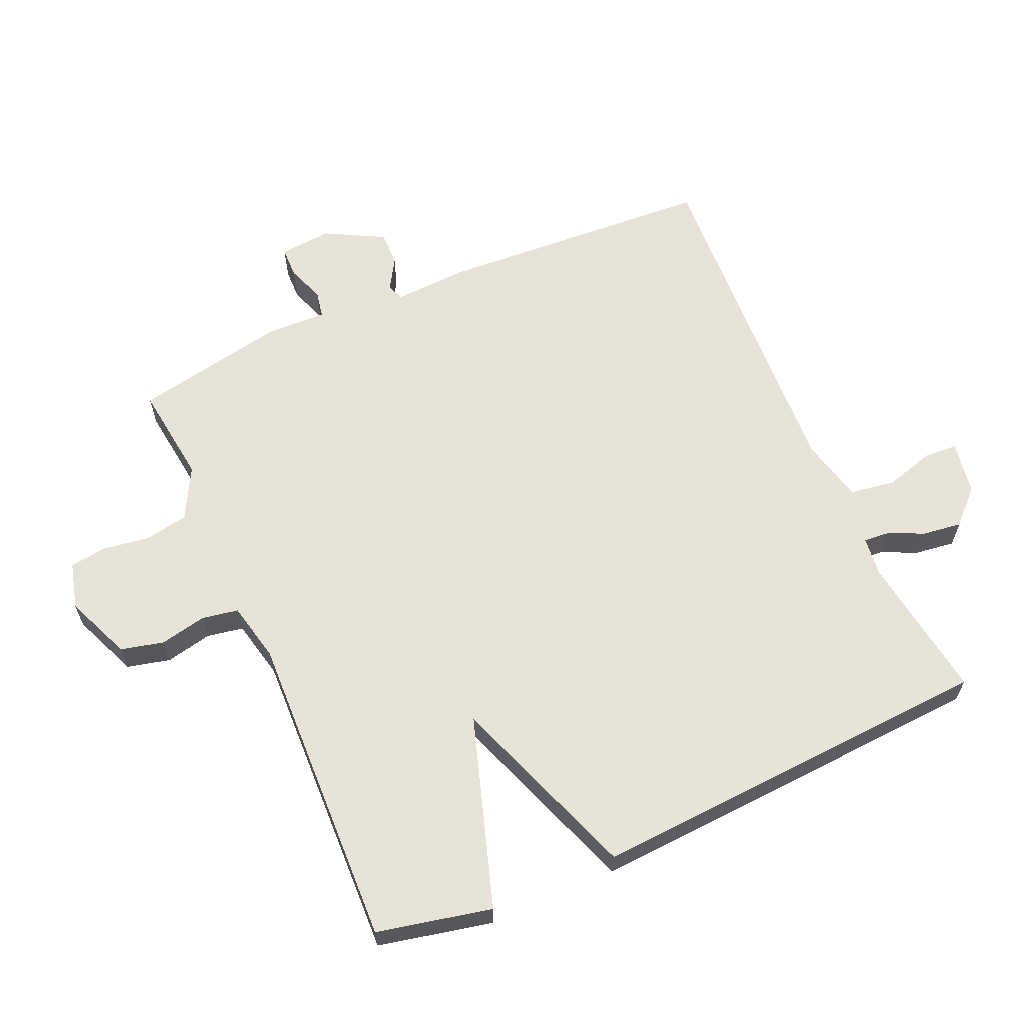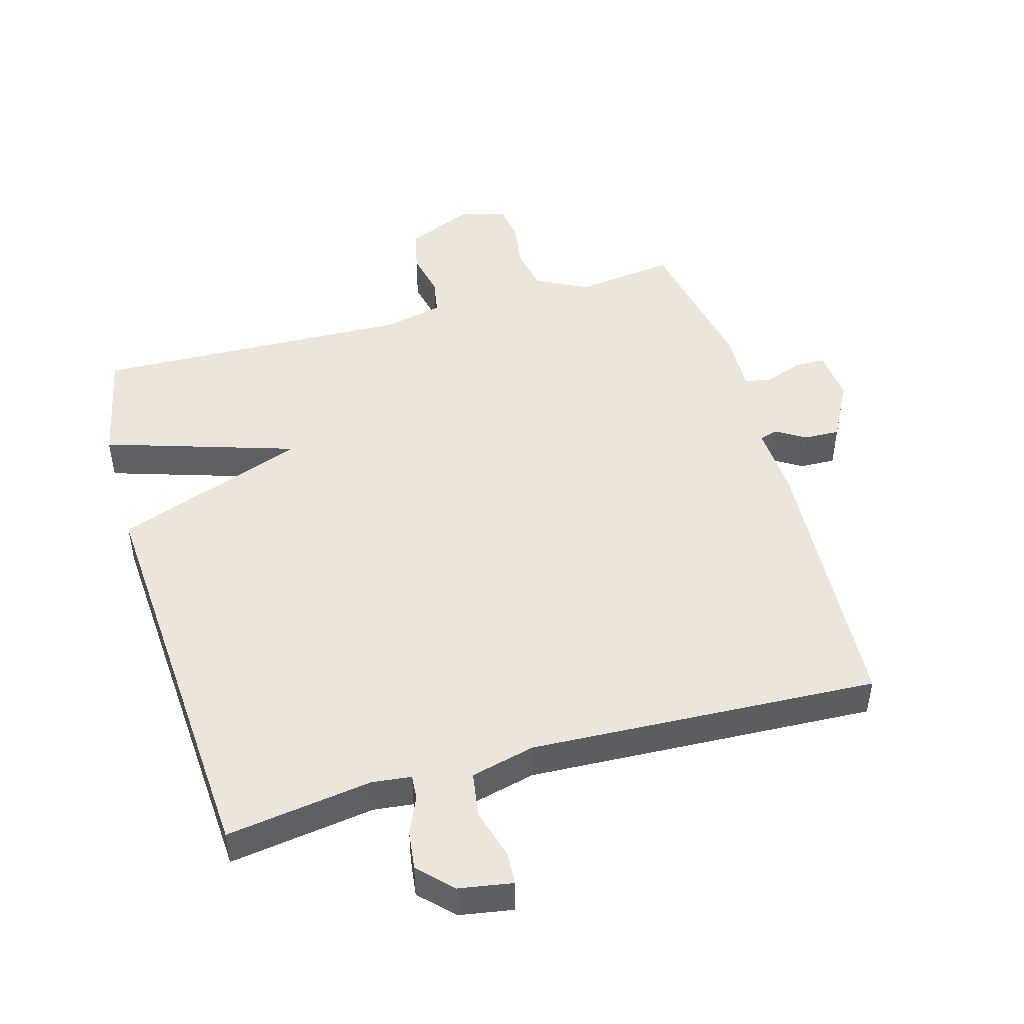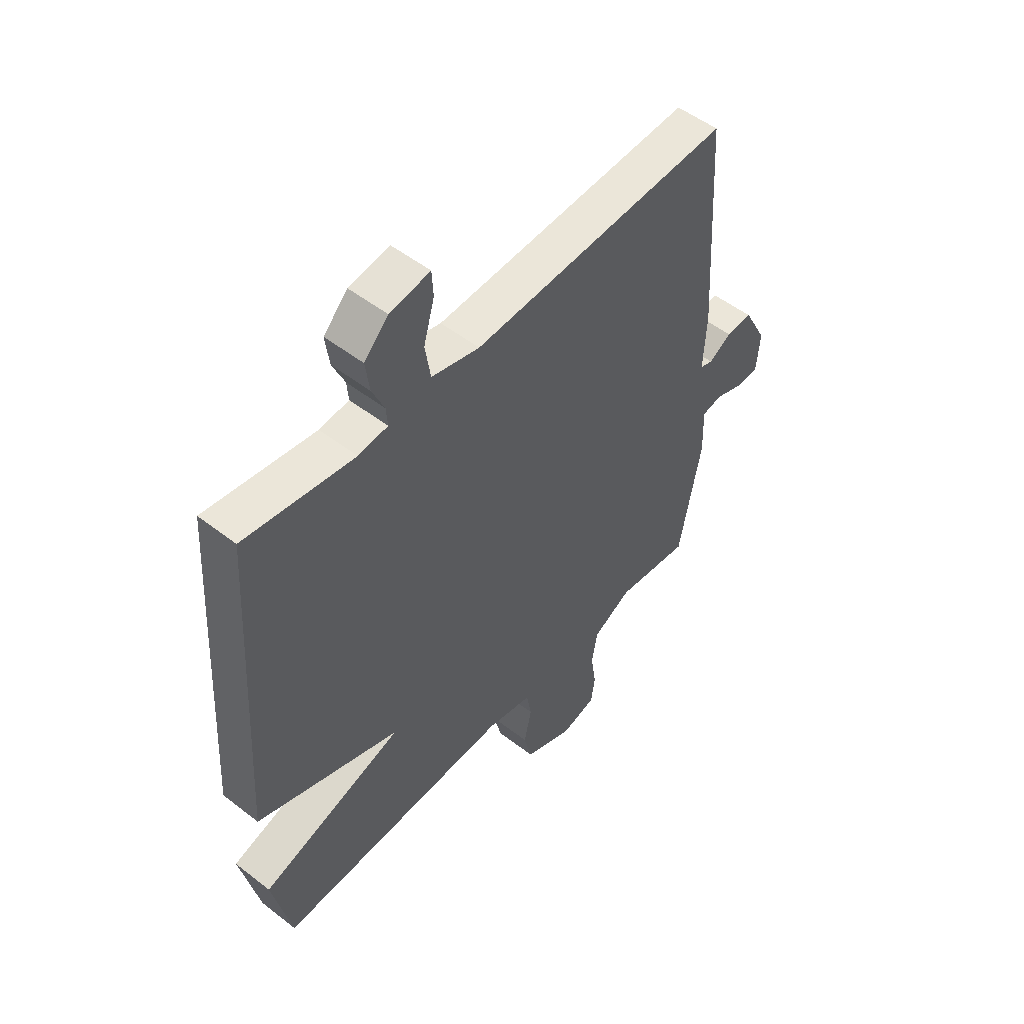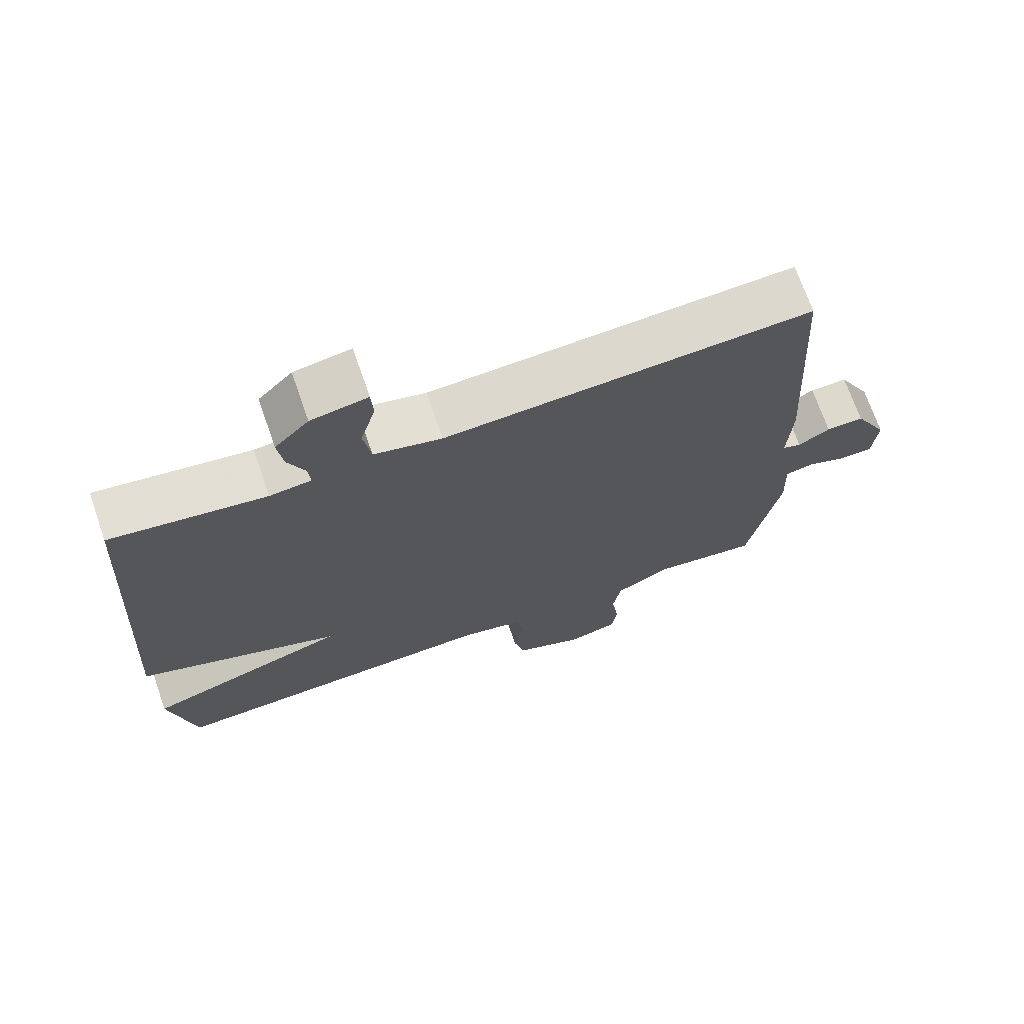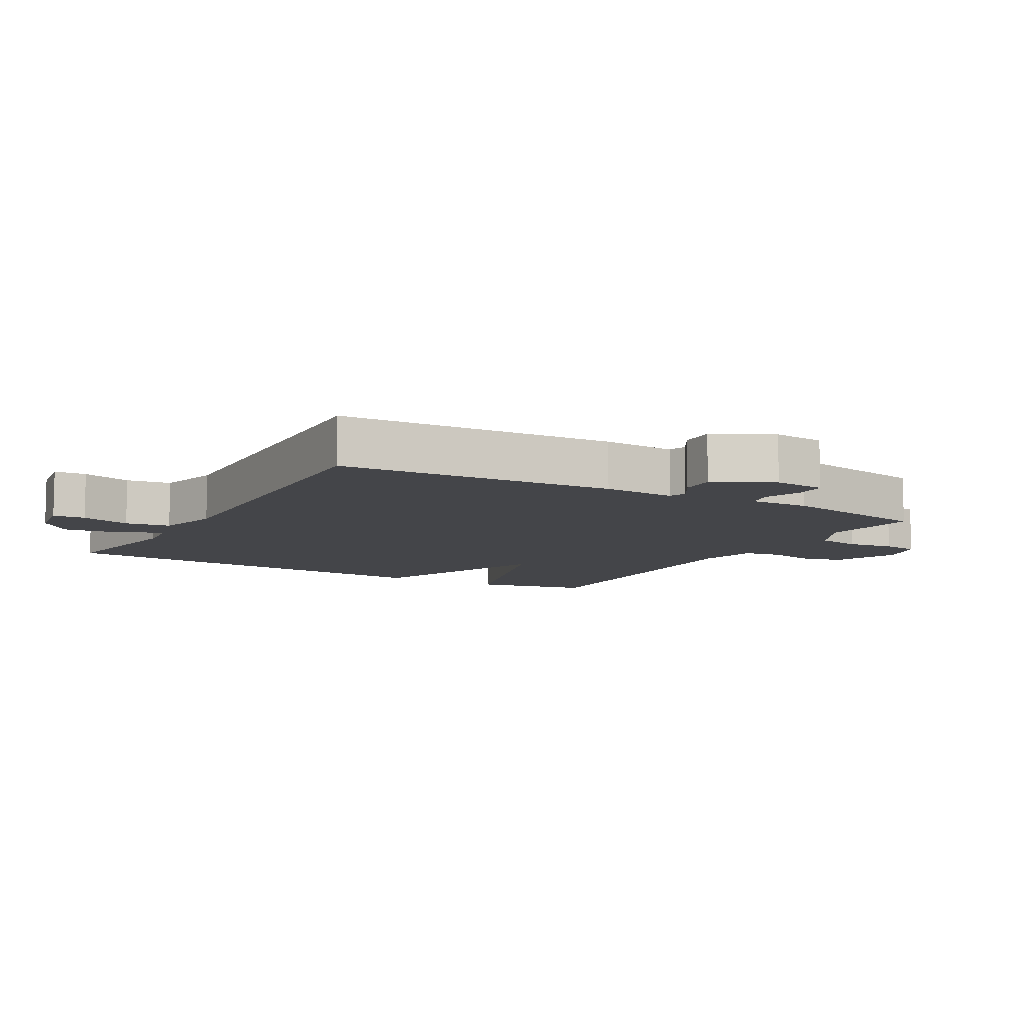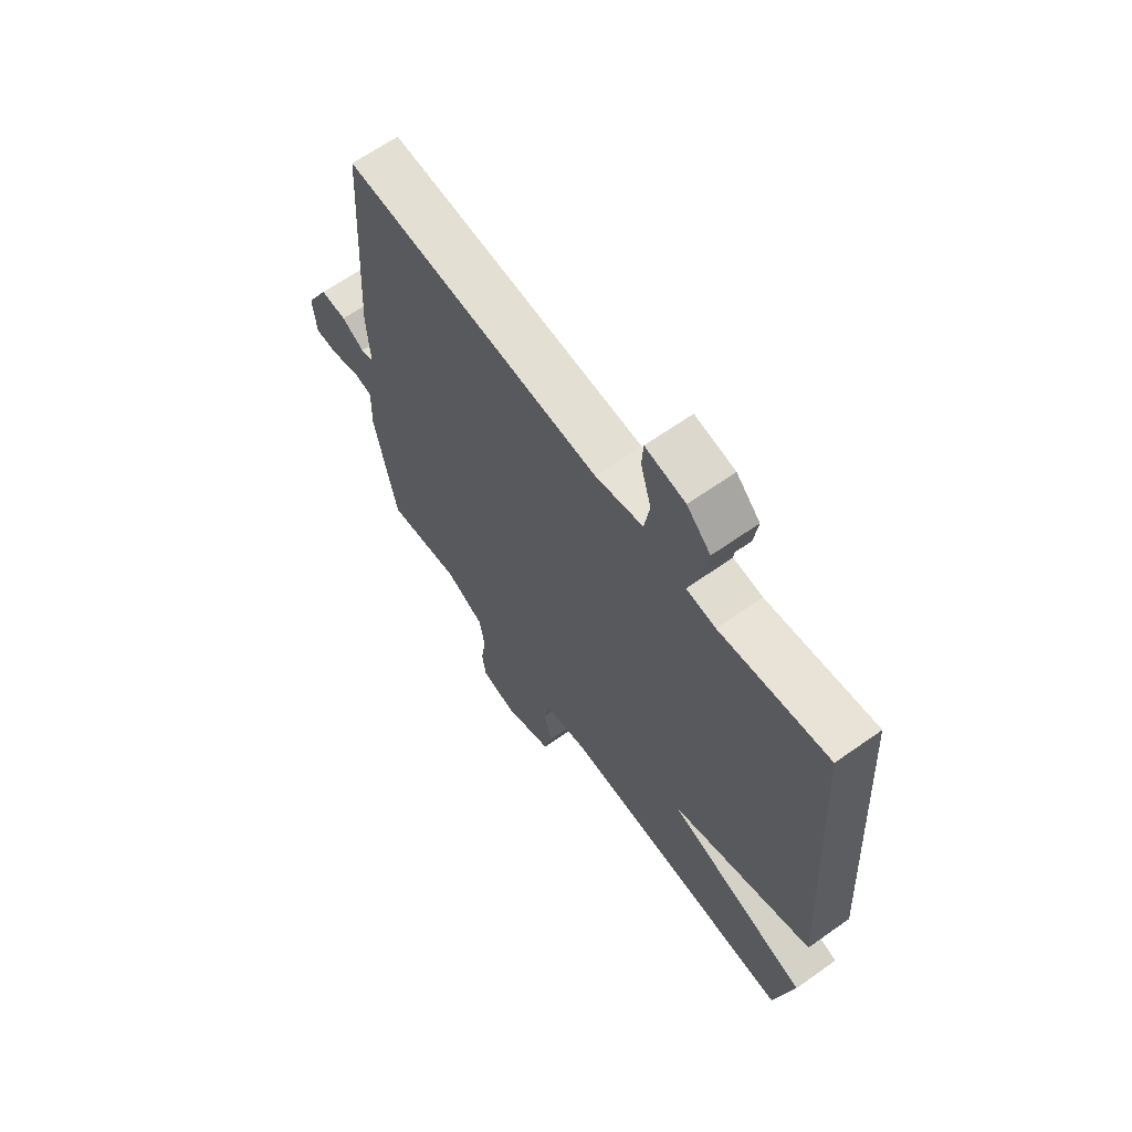
<metadata>
{"format":"obj","ext":"obj","renderer":"f3d","projection":"perspective","resolution":1024,"background":"white","views":[{"elev":62.7,"azim":-113.8,"up":"+Y"},{"elev":47.6,"azim":-16.0,"up":"+Y"},{"elev":51.6,"azim":-49.9,"up":"+Z"},{"elev":70.6,"azim":-19.2,"up":"+Z"},{"elev":-9.0,"azim":59.9,"up":"+Y"},{"elev":65.0,"azim":-125.4,"up":"+Z"}]}
</metadata>
<code>
v -0.5 0.07 -0.5
v -0.538 0.07 -0.325
v -0.246 0.07 -0.231
v -0.538 0.07 -0.125
v -0.5 0.07 0.5
v -0.277 0.07 0.468
v -0.217 0.07 0.475
v -0.22 0.07 0.513
v -0.245 0.07 0.569
v -0.253 0.07 0.629
v -0.204 0.07 0.679
v -0.122 0.07 0.693
v -0.119 0.07 0.643
v -0.141 0.07 0.566
v -0.13 0.07 0.497
v -0.032 0.07 0.473
v 0.5 0.07 0.5
v 0.526 0.07 0.075
v 0.52 0.07 -0.037
v 0.547 0.07 -0.046
v 0.593 0.07 -0.018
v 0.647 0.07 -0.016
v 0.695 0.07 -0.106
v 0.688 0.07 -0.186
v 0.641 0.07 -0.187
v 0.583 0.07 -0.166
v 0.542 0.07 -0.174
v 0.545 0.07 -0.267
v 0.5 0.07 -0.5
v 0.348 0.07 -0.481
v 0.269 0.07 -0.523
v 0.257 0.07 -0.59
v 0.268 0.07 -0.662
v 0.26 0.07 -0.718
v 0.189 0.07 -0.737
v 0.088 0.07 -0.695
v 0.072 0.07 -0.629
v 0.087 0.07 -0.558
v 0.077 0.07 -0.502
v -0.014 0.07 -0.482
v -0.5 0 -0.5
v -0.538 0 -0.325
v -0.246 0 -0.231
v -0.538 0 -0.125
v -0.5 0 0.5
v -0.277 0 0.468
v -0.217 0 0.475
v -0.22 0 0.513
v -0.245 0 0.569
v -0.253 0 0.629
v -0.204 0 0.679
v -0.122 0 0.693
v -0.119 0 0.643
v -0.141 0 0.566
v -0.13 0 0.497
v -0.032 0 0.473
v 0.5 0 0.5
v 0.526 0 0.075
v 0.52 0 -0.037
v 0.547 0 -0.046
v 0.593 0 -0.018
v 0.647 0 -0.016
v 0.695 0 -0.106
v 0.688 0 -0.186
v 0.641 0 -0.187
v 0.583 0 -0.166
v 0.542 0 -0.174
v 0.545 0 -0.267
v 0.5 0 -0.5
v 0.348 0 -0.481
v 0.269 0 -0.523
v 0.257 0 -0.59
v 0.268 0 -0.662
v 0.26 0 -0.718
v 0.189 0 -0.737
v 0.088 0 -0.695
v 0.072 0 -0.629
v 0.087 0 -0.558
v 0.077 0 -0.502
v -0.014 0 -0.482
f 36 37 38
f 35 36 38
f 34 35 38
f 33 34 38
f 32 33 38
f 31 32 38 39
f 30 31 39 40
f 27 28 29 30
f 24 25 26
f 23 24 26
f 22 23 26
f 21 22 26
f 20 21 26
f 19 20 26 27
f 16 17 18 19
f 27 30 40
f 19 27 40
f 16 19 40
f 15 16 40
f 12 13 14
f 11 12 14
f 10 11 14
f 9 10 14
f 8 9 14
f 14 15 40
f 8 14 40
f 7 8 40
f 3 4 5 6
f 40 1 2 3
f 3 6 7 40
f 78 77 76
f 78 76 75
f 78 75 74
f 78 74 73
f 78 73 72
f 79 78 72 71
f 80 79 71 70
f 70 69 68 67
f 66 65 64
f 66 64 63
f 66 63 62
f 66 62 61
f 66 61 60
f 67 66 60 59
f 59 58 57 56
f 80 70 67
f 80 67 59
f 80 59 56
f 80 56 55
f 54 53 52
f 54 52 51
f 54 51 50
f 54 50 49
f 54 49 48
f 80 55 54
f 80 54 48
f 80 48 47
f 46 45 44 43
f 43 42 41 80
f 80 47 46 43
f 1 41 42 2
f 2 42 43 3
f 3 43 44 4
f 4 44 45 5
f 5 45 46 6
f 6 46 47 7
f 7 47 48 8
f 8 48 49 9
f 9 49 50 10
f 10 50 51 11
f 11 51 52 12
f 12 52 53 13
f 13 53 54 14
f 14 54 55 15
f 15 55 56 16
f 16 56 57 17
f 17 57 58 18
f 18 58 59 19
f 19 59 60 20
f 20 60 61 21
f 21 61 62 22
f 22 62 63 23
f 23 63 64 24
f 24 64 65 25
f 25 65 66 26
f 26 66 67 27
f 27 67 68 28
f 28 68 69 29
f 29 69 70 30
f 30 70 71 31
f 31 71 72 32
f 32 72 73 33
f 33 73 74 34
f 34 74 75 35
f 35 75 76 36
f 36 76 77 37
f 37 77 78 38
f 38 78 79 39
f 39 79 80 40
f 40 80 41 1

</code>
